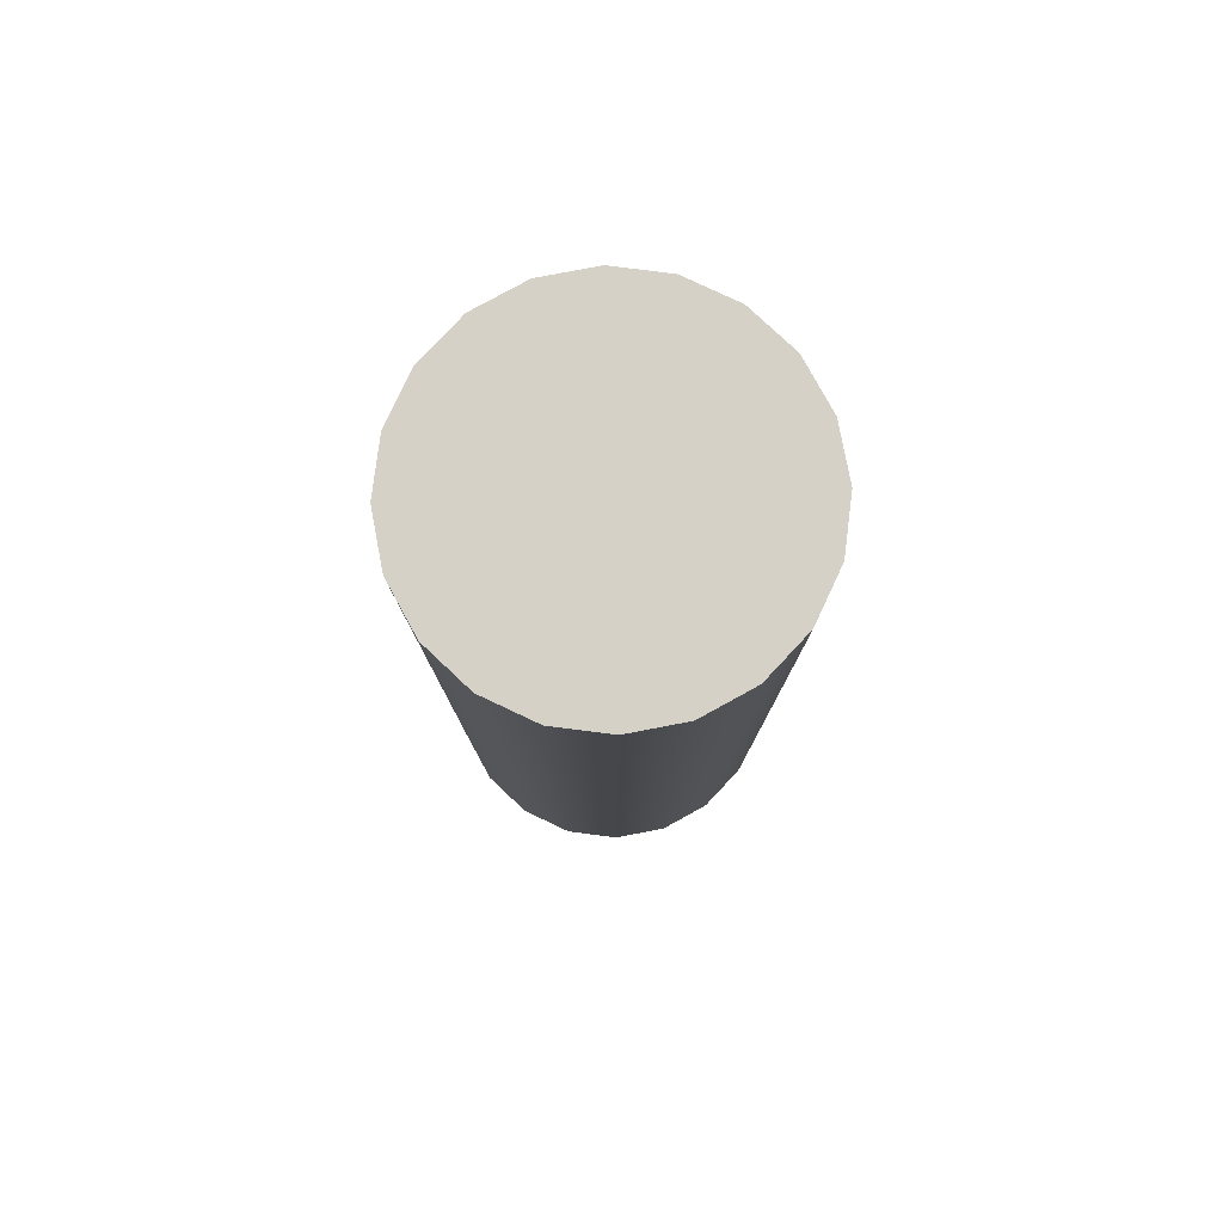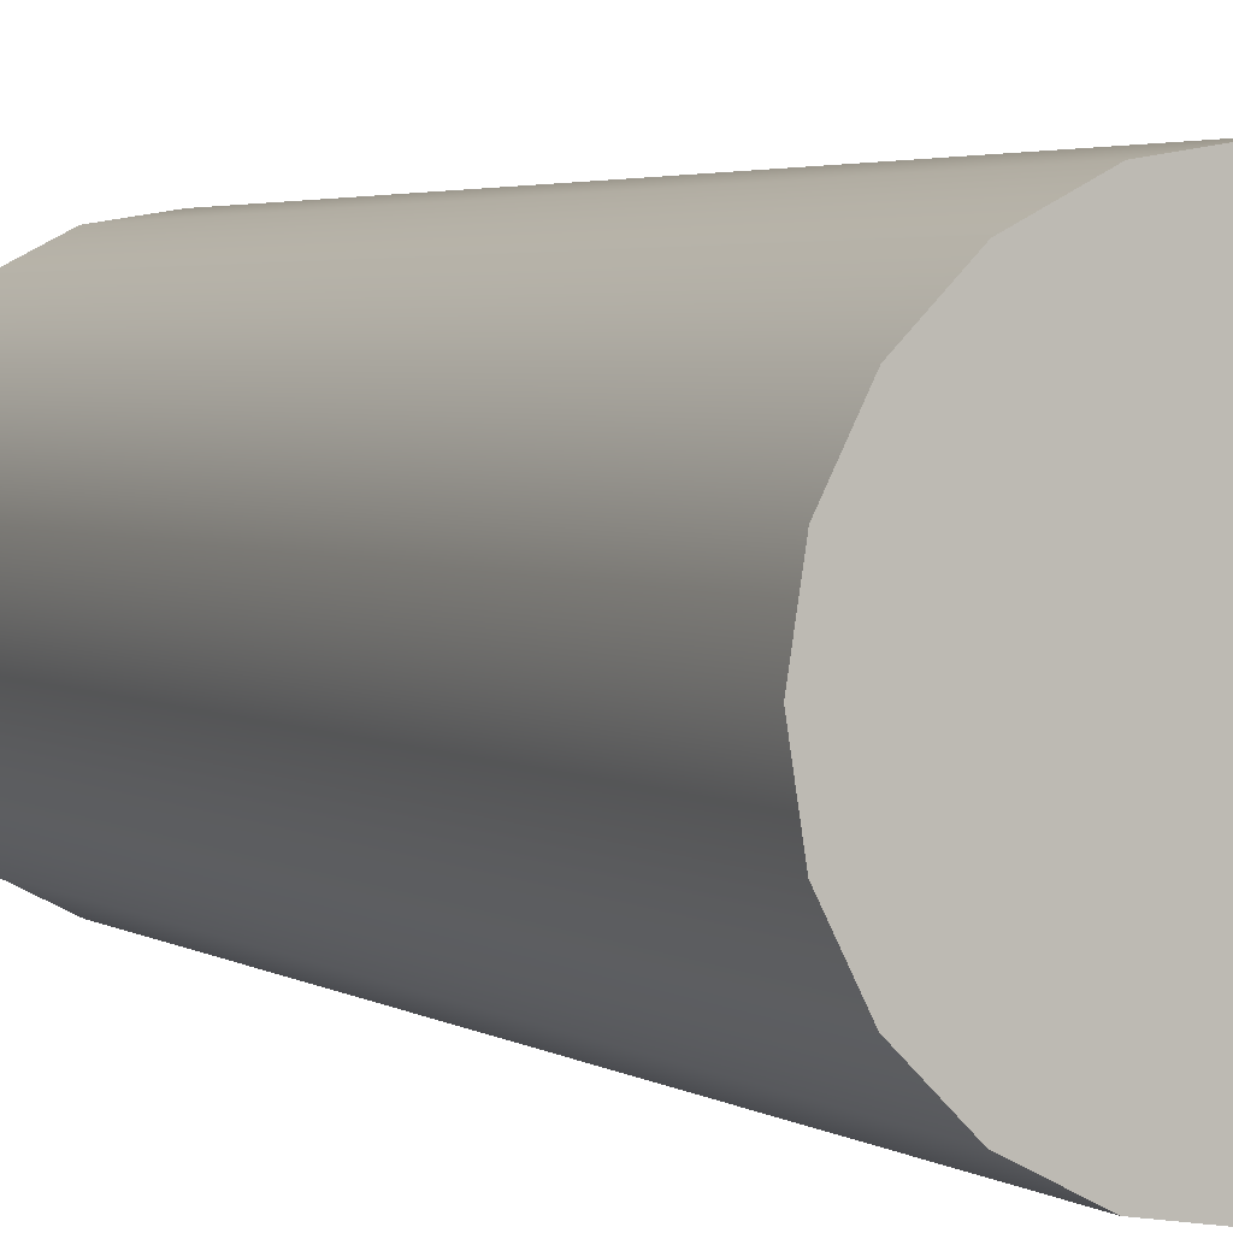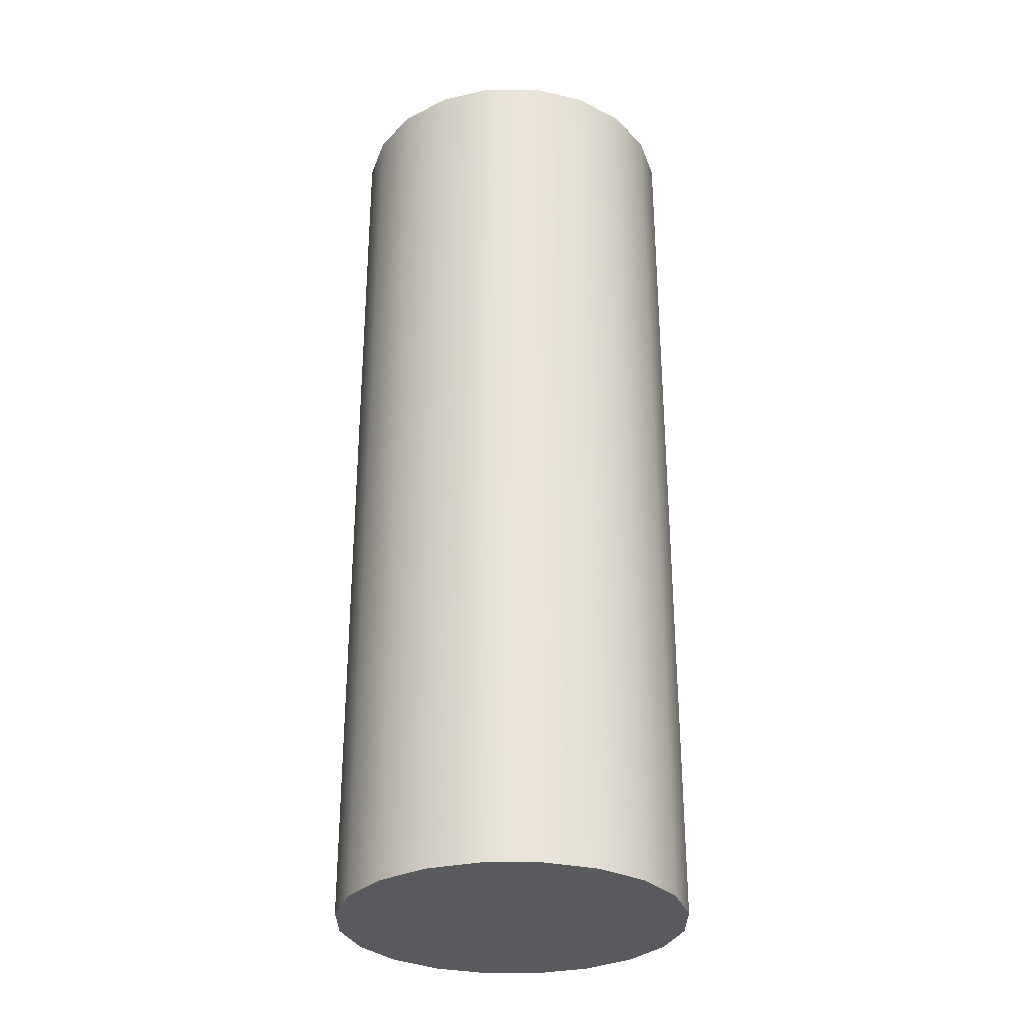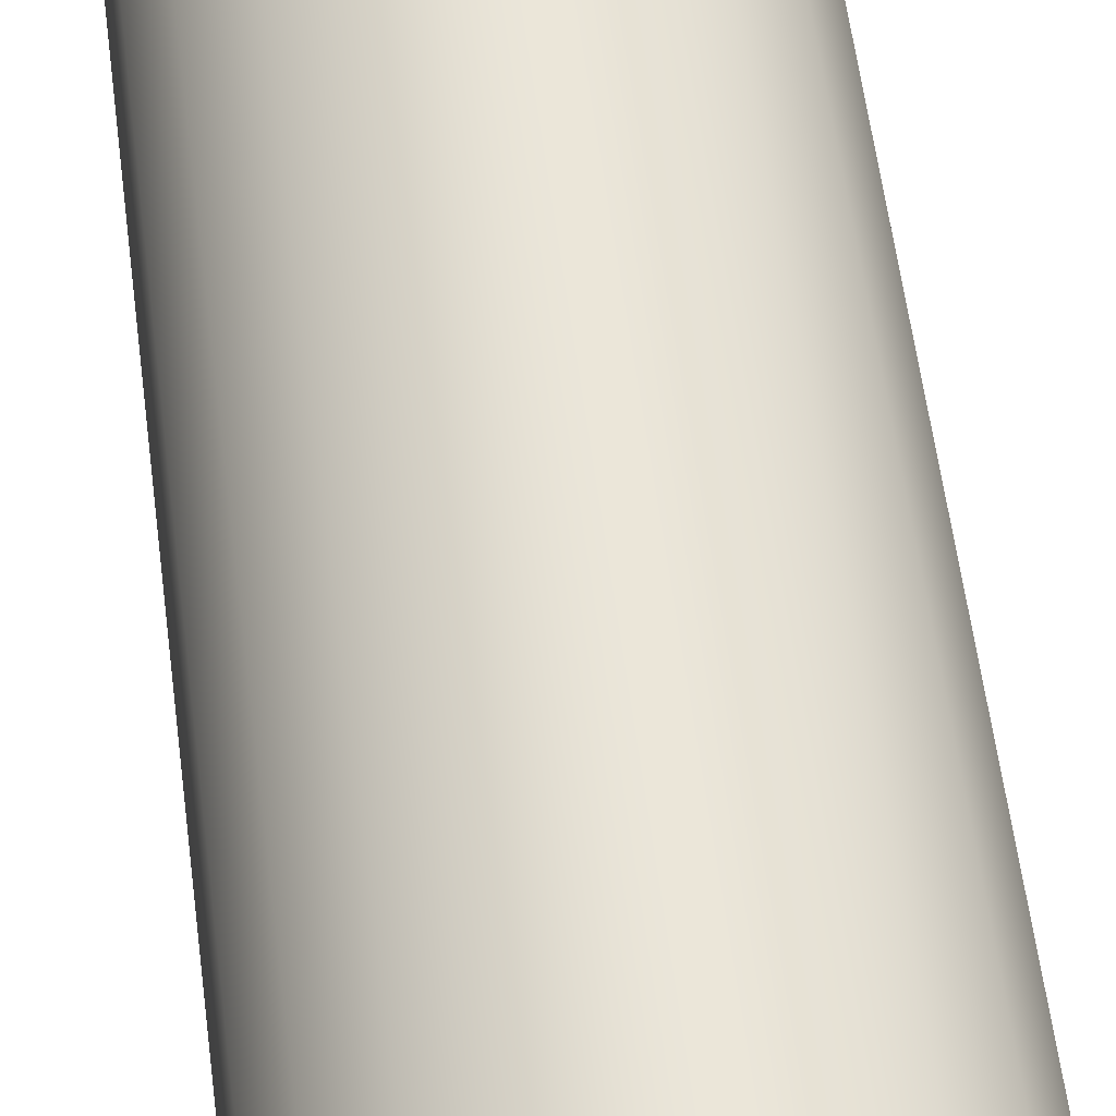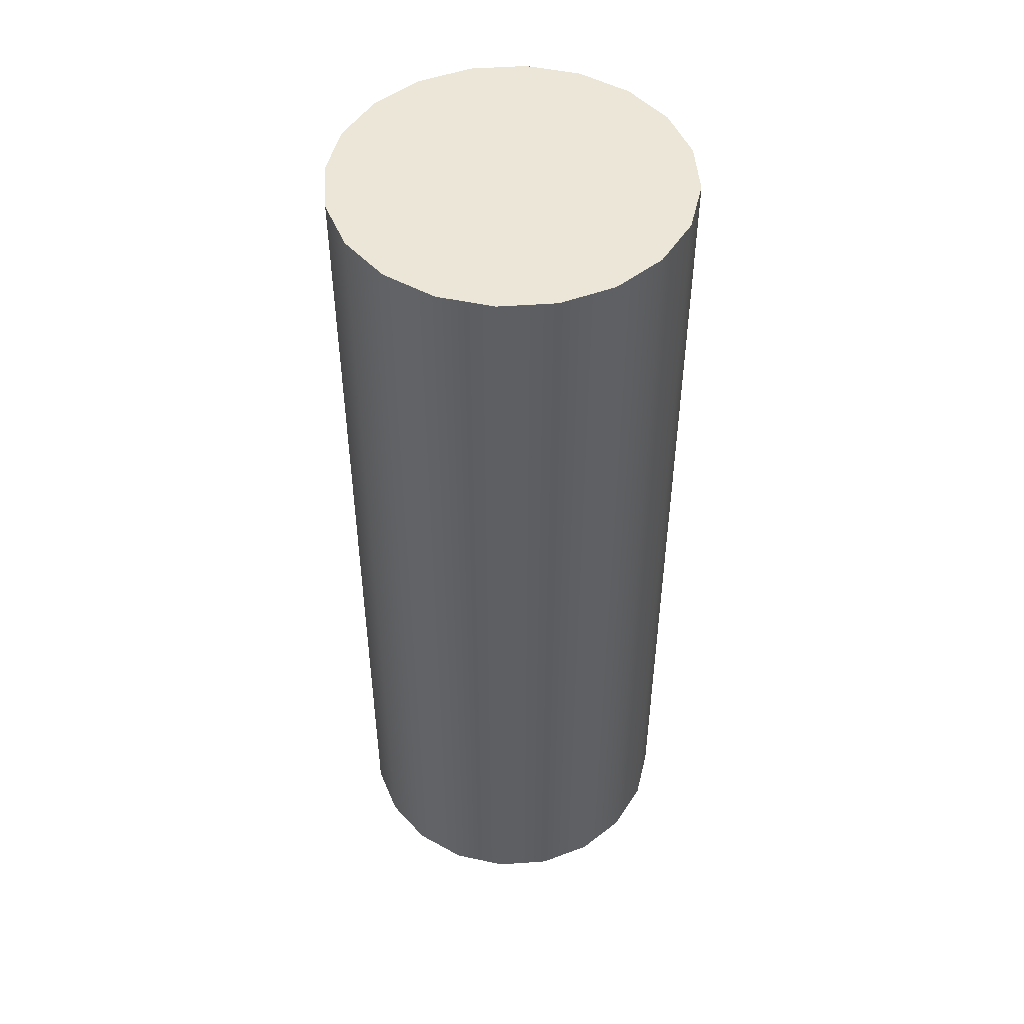
<metadata>
{"format":"obj","ext":"obj","renderer":"f3d","projection":"perspective","resolution":1024,"background":"white","views":[{"elev":79.7,"azim":-1.8,"up":"+Y"},{"elev":3.0,"azim":153.8,"up":"+Z"},{"elev":-30.5,"azim":-27.0,"up":"+Y"},{"elev":59.3,"azim":-7.4,"up":"+Z"},{"elev":49.0,"azim":-139.5,"up":"+Y"}]}
</metadata>
<code>
o pCylinder1
v 9.511 -26.91 -3.09
v 8.09 -26.91 -5.878
v 5.878 -26.91 -8.09
v 3.09 -26.91 -9.511
v 0 -26.91 -10
v -3.09 -26.91 -9.511
v -5.878 -26.91 -8.09
v -8.09 -26.91 -5.878
v -9.511 -26.91 -3.09
v -10 -26.91 0
v -9.511 -26.91 3.09
v -8.09 -26.91 5.878
v -5.878 -26.91 8.09
v -3.09 -26.91 9.511
v -0 -26.91 10
v 3.09 -26.91 9.511
v 5.878 -26.91 8.09
v 8.09 -26.91 5.878
v 9.511 -26.91 3.09
v 10 -26.91 0
v 9.511 -23.07 -3.09
v 8.09 -23.07 -5.878
v 5.878 -23.07 -8.09
v 3.09 -23.07 -9.511
v 0 -23.07 -10
v -3.09 -23.07 -9.511
v -5.878 -23.07 -8.09
v -8.09 -23.07 -5.878
v -9.511 -23.07 -3.09
v -10 -23.07 0
v -9.511 -23.07 3.09
v -8.09 -23.07 5.878
v -5.878 -23.07 8.09
v -3.09 -23.07 9.511
v -0 -23.07 10
v 3.09 -23.07 9.511
v 5.878 -23.07 8.09
v 8.09 -23.07 5.878
v 9.511 -23.07 3.09
v 10 -23.07 0
v 9.511 -19.22 -3.09
v 8.09 -19.22 -5.878
v 5.878 -19.22 -8.09
v 3.09 -19.22 -9.511
v 0 -19.22 -10
v -3.09 -19.22 -9.511
v -5.878 -19.22 -8.09
v -8.09 -19.22 -5.878
v -9.511 -19.22 -3.09
v -10 -19.22 0
v -9.511 -19.22 3.09
v -8.09 -19.22 5.878
v -5.878 -19.22 8.09
v -3.09 -19.22 9.511
v -0 -19.22 10
v 3.09 -19.22 9.511
v 5.878 -19.22 8.09
v 8.09 -19.22 5.878
v 9.511 -19.22 3.09
v 10 -19.22 0
v 9.511 -15.38 -3.09
v 8.09 -15.38 -5.878
v 5.878 -15.38 -8.09
v 3.09 -15.38 -9.511
v 0 -15.38 -10
v -3.09 -15.38 -9.511
v -5.878 -15.38 -8.09
v -8.09 -15.38 -5.878
v -9.511 -15.38 -3.09
v -10 -15.38 0
v -9.511 -15.38 3.09
v -8.09 -15.38 5.878
v -5.878 -15.38 8.09
v -3.09 -15.38 9.511
v -0 -15.38 10
v 3.09 -15.38 9.511
v 5.878 -15.38 8.09
v 8.09 -15.38 5.878
v 9.511 -15.38 3.09
v 10 -15.38 0
v 9.511 -11.53 -3.09
v 8.09 -11.53 -5.878
v 5.878 -11.53 -8.09
v 3.09 -11.53 -9.511
v 0 -11.53 -10
v -3.09 -11.53 -9.511
v -5.878 -11.53 -8.09
v -8.09 -11.53 -5.878
v -9.511 -11.53 -3.09
v -10 -11.53 0
v -9.511 -11.53 3.09
v -8.09 -11.53 5.878
v -5.878 -11.53 8.09
v -3.09 -11.53 9.511
v -0 -11.53 10
v 3.09 -11.53 9.511
v 5.878 -11.53 8.09
v 8.09 -11.53 5.878
v 9.511 -11.53 3.09
v 10 -11.53 0
v 9.511 -7.689 -3.09
v 8.09 -7.689 -5.878
v 5.878 -7.689 -8.09
v 3.09 -7.689 -9.511
v 0 -7.689 -10
v -3.09 -7.689 -9.511
v -5.878 -7.689 -8.09
v -8.09 -7.689 -5.878
v -9.511 -7.689 -3.09
v -10 -7.689 0
v -9.511 -7.689 3.09
v -8.09 -7.689 5.878
v -5.878 -7.689 8.09
v -3.09 -7.689 9.511
v -0 -7.689 10
v 3.09 -7.689 9.511
v 5.878 -7.689 8.09
v 8.09 -7.689 5.878
v 9.511 -7.689 3.09
v 10 -7.689 0
v 9.511 -3.845 -3.09
v 8.09 -3.845 -5.878
v 5.878 -3.845 -8.09
v 3.09 -3.845 -9.511
v 0 -3.845 -10
v -3.09 -3.845 -9.511
v -5.878 -3.845 -8.09
v -8.09 -3.845 -5.878
v -9.511 -3.845 -3.09
v -10 -3.845 0
v -9.511 -3.845 3.09
v -8.09 -3.845 5.878
v -5.878 -3.845 8.09
v -3.09 -3.845 9.511
v -0 -3.845 10
v 3.09 -3.845 9.511
v 5.878 -3.845 8.09
v 8.09 -3.845 5.878
v 9.511 -3.845 3.09
v 10 -3.845 0
v 9.511 -1e-06 -3.09
v 8.09 -1e-06 -5.878
v 5.878 -1e-06 -8.09
v 3.09 -1e-06 -9.511
v 0 -1e-06 -10
v -3.09 -1e-06 -9.511
v -5.878 -1e-06 -8.09
v -8.09 -1e-06 -5.878
v -9.511 -1e-06 -3.09
v -10 -1e-06 0
v -9.511 -1e-06 3.09
v -8.09 -1e-06 5.878
v -5.878 -1e-06 8.09
v -3.09 -1e-06 9.511
v -0 -1e-06 10
v 3.09 -1e-06 9.511
v 5.878 -1e-06 8.09
v 8.09 -1e-06 5.878
v 9.511 -1e-06 3.09
v 10 -1e-06 0
v 9.511 3.844 -3.09
v 8.09 3.844 -5.878
v 5.878 3.844 -8.09
v 3.09 3.844 -9.511
v 0 3.844 -10
v -3.09 3.844 -9.511
v -5.878 3.844 -8.09
v -8.09 3.844 -5.878
v -9.511 3.844 -3.09
v -10 3.844 0
v -9.511 3.844 3.09
v -8.09 3.844 5.878
v -5.878 3.844 8.09
v -3.09 3.844 9.511
v -0 3.844 10
v 3.09 3.844 9.511
v 5.878 3.844 8.09
v 8.09 3.844 5.878
v 9.511 3.844 3.09
v 10 3.844 0
v 9.511 7.689 -3.09
v 8.09 7.689 -5.878
v 5.878 7.689 -8.09
v 3.09 7.689 -9.511
v 0 7.689 -10
v -3.09 7.689 -9.511
v -5.878 7.689 -8.09
v -8.09 7.689 -5.878
v -9.511 7.689 -3.09
v -10 7.689 0
v -9.511 7.689 3.09
v -8.09 7.689 5.878
v -5.878 7.689 8.09
v -3.09 7.689 9.511
v -0 7.689 10
v 3.09 7.689 9.511
v 5.878 7.689 8.09
v 8.09 7.689 5.878
v 9.511 7.689 3.09
v 10 7.689 0
v 9.511 11.53 -3.09
v 8.09 11.53 -5.878
v 5.878 11.53 -8.09
v 3.09 11.53 -9.511
v 0 11.53 -10
v -3.09 11.53 -9.511
v -5.878 11.53 -8.09
v -8.09 11.53 -5.878
v -9.511 11.53 -3.09
v -10 11.53 0
v -9.511 11.53 3.09
v -8.09 11.53 5.878
v -5.878 11.53 8.09
v -3.09 11.53 9.511
v -0 11.53 10
v 3.09 11.53 9.511
v 5.878 11.53 8.09
v 8.09 11.53 5.878
v 9.511 11.53 3.09
v 10 11.53 0
v 9.511 15.38 -3.09
v 8.09 15.38 -5.878
v 5.878 15.38 -8.09
v 3.09 15.38 -9.511
v 0 15.38 -10
v -3.09 15.38 -9.511
v -5.878 15.38 -8.09
v -8.09 15.38 -5.878
v -9.511 15.38 -3.09
v -10 15.38 0
v -9.511 15.38 3.09
v -8.09 15.38 5.878
v -5.878 15.38 8.09
v -3.09 15.38 9.511
v -0 15.38 10
v 3.09 15.38 9.511
v 5.878 15.38 8.09
v 8.09 15.38 5.878
v 9.511 15.38 3.09
v 10 15.38 0
v 9.511 19.22 -3.09
v 8.09 19.22 -5.878
v 5.878 19.22 -8.09
v 3.09 19.22 -9.511
v 0 19.22 -10
v -3.09 19.22 -9.511
v -5.878 19.22 -8.09
v -8.09 19.22 -5.878
v -9.511 19.22 -3.09
v -10 19.22 0
v -9.511 19.22 3.09
v -8.09 19.22 5.878
v -5.878 19.22 8.09
v -3.09 19.22 9.511
v -0 19.22 10
v 3.09 19.22 9.511
v 5.878 19.22 8.09
v 8.09 19.22 5.878
v 9.511 19.22 3.09
v 10 19.22 0
v 9.511 23.07 -3.09
v 8.09 23.07 -5.878
v 5.878 23.07 -8.09
v 3.09 23.07 -9.511
v 0 23.07 -10
v -3.09 23.07 -9.511
v -5.878 23.07 -8.09
v -8.09 23.07 -5.878
v -9.511 23.07 -3.09
v -10 23.07 0
v -9.511 23.07 3.09
v -8.09 23.07 5.878
v -5.878 23.07 8.09
v -3.09 23.07 9.511
v -0 23.07 10
v 3.09 23.07 9.511
v 5.878 23.07 8.09
v 8.09 23.07 5.878
v 9.511 23.07 3.09
v 10 23.07 0
v 9.511 26.91 -3.09
v 8.09 26.91 -5.878
v 5.878 26.91 -8.09
v 3.09 26.91 -9.511
v 0 26.91 -10
v -3.09 26.91 -9.511
v -5.878 26.91 -8.09
v -8.09 26.91 -5.878
v -9.511 26.91 -3.09
v -10 26.91 0
v -9.511 26.91 3.09
v -8.09 26.91 5.878
v -5.878 26.91 8.09
v -3.09 26.91 9.511
v -0 26.91 10
v 3.09 26.91 9.511
v 5.878 26.91 8.09
v 8.09 26.91 5.878
v 9.511 26.91 3.09
v 10 26.91 0
v 0 -26.91 -0
v 0 26.91 0
f 1 2 22 21
f 2 3 23 22
f 3 4 24 23
f 4 5 25 24
f 5 6 26 25
f 6 7 27 26
f 7 8 28 27
f 8 9 29 28
f 9 10 30 29
f 10 11 31 30
f 11 12 32 31
f 12 13 33 32
f 13 14 34 33
f 14 15 35 34
f 15 16 36 35
f 16 17 37 36
f 17 18 38 37
f 18 19 39 38
f 19 20 40 39
f 20 1 21 40
f 21 22 42 41
f 22 23 43 42
f 23 24 44 43
f 24 25 45 44
f 25 26 46 45
f 26 27 47 46
f 27 28 48 47
f 28 29 49 48
f 29 30 50 49
f 30 31 51 50
f 31 32 52 51
f 32 33 53 52
f 33 34 54 53
f 34 35 55 54
f 35 36 56 55
f 36 37 57 56
f 37 38 58 57
f 38 39 59 58
f 39 40 60 59
f 40 21 41 60
f 41 42 62 61
f 42 43 63 62
f 43 44 64 63
f 44 45 65 64
f 45 46 66 65
f 46 47 67 66
f 47 48 68 67
f 48 49 69 68
f 49 50 70 69
f 50 51 71 70
f 51 52 72 71
f 52 53 73 72
f 53 54 74 73
f 54 55 75 74
f 55 56 76 75
f 56 57 77 76
f 57 58 78 77
f 58 59 79 78
f 59 60 80 79
f 60 41 61 80
f 61 62 82 81
f 62 63 83 82
f 63 64 84 83
f 64 65 85 84
f 65 66 86 85
f 66 67 87 86
f 67 68 88 87
f 68 69 89 88
f 69 70 90 89
f 70 71 91 90
f 71 72 92 91
f 72 73 93 92
f 73 74 94 93
f 74 75 95 94
f 75 76 96 95
f 76 77 97 96
f 77 78 98 97
f 78 79 99 98
f 79 80 100 99
f 80 61 81 100
f 81 82 102 101
f 82 83 103 102
f 83 84 104 103
f 84 85 105 104
f 85 86 106 105
f 86 87 107 106
f 87 88 108 107
f 88 89 109 108
f 89 90 110 109
f 90 91 111 110
f 91 92 112 111
f 92 93 113 112
f 93 94 114 113
f 94 95 115 114
f 95 96 116 115
f 96 97 117 116
f 97 98 118 117
f 98 99 119 118
f 99 100 120 119
f 100 81 101 120
f 101 102 122 121
f 102 103 123 122
f 103 104 124 123
f 104 105 125 124
f 105 106 126 125
f 106 107 127 126
f 107 108 128 127
f 108 109 129 128
f 109 110 130 129
f 110 111 131 130
f 111 112 132 131
f 112 113 133 132
f 113 114 134 133
f 114 115 135 134
f 115 116 136 135
f 116 117 137 136
f 117 118 138 137
f 118 119 139 138
f 119 120 140 139
f 120 101 121 140
f 121 122 142 141
f 122 123 143 142
f 123 124 144 143
f 124 125 145 144
f 125 126 146 145
f 126 127 147 146
f 127 128 148 147
f 128 129 149 148
f 129 130 150 149
f 130 131 151 150
f 131 132 152 151
f 132 133 153 152
f 133 134 154 153
f 134 135 155 154
f 135 136 156 155
f 136 137 157 156
f 137 138 158 157
f 138 139 159 158
f 139 140 160 159
f 140 121 141 160
f 141 142 162 161
f 142 143 163 162
f 143 144 164 163
f 144 145 165 164
f 145 146 166 165
f 146 147 167 166
f 147 148 168 167
f 148 149 169 168
f 149 150 170 169
f 150 151 171 170
f 151 152 172 171
f 152 153 173 172
f 153 154 174 173
f 154 155 175 174
f 155 156 176 175
f 156 157 177 176
f 157 158 178 177
f 158 159 179 178
f 159 160 180 179
f 160 141 161 180
f 161 162 182 181
f 162 163 183 182
f 163 164 184 183
f 164 165 185 184
f 165 166 186 185
f 166 167 187 186
f 167 168 188 187
f 168 169 189 188
f 169 170 190 189
f 170 171 191 190
f 171 172 192 191
f 172 173 193 192
f 173 174 194 193
f 174 175 195 194
f 175 176 196 195
f 176 177 197 196
f 177 178 198 197
f 178 179 199 198
f 179 180 200 199
f 180 161 181 200
f 181 182 202 201
f 182 183 203 202
f 183 184 204 203
f 184 185 205 204
f 185 186 206 205
f 186 187 207 206
f 187 188 208 207
f 188 189 209 208
f 189 190 210 209
f 190 191 211 210
f 191 192 212 211
f 192 193 213 212
f 193 194 214 213
f 194 195 215 214
f 195 196 216 215
f 196 197 217 216
f 197 198 218 217
f 198 199 219 218
f 199 200 220 219
f 200 181 201 220
f 201 202 222 221
f 202 203 223 222
f 203 204 224 223
f 204 205 225 224
f 205 206 226 225
f 206 207 227 226
f 207 208 228 227
f 208 209 229 228
f 209 210 230 229
f 210 211 231 230
f 211 212 232 231
f 212 213 233 232
f 213 214 234 233
f 214 215 235 234
f 215 216 236 235
f 216 217 237 236
f 217 218 238 237
f 218 219 239 238
f 219 220 240 239
f 220 201 221 240
f 221 222 242 241
f 222 223 243 242
f 223 224 244 243
f 224 225 245 244
f 225 226 246 245
f 226 227 247 246
f 227 228 248 247
f 228 229 249 248
f 229 230 250 249
f 230 231 251 250
f 231 232 252 251
f 232 233 253 252
f 233 234 254 253
f 234 235 255 254
f 235 236 256 255
f 236 237 257 256
f 237 238 258 257
f 238 239 259 258
f 239 240 260 259
f 240 221 241 260
f 241 242 262 261
f 242 243 263 262
f 243 244 264 263
f 244 245 265 264
f 245 246 266 265
f 246 247 267 266
f 247 248 268 267
f 248 249 269 268
f 249 250 270 269
f 250 251 271 270
f 251 252 272 271
f 252 253 273 272
f 253 254 274 273
f 254 255 275 274
f 255 256 276 275
f 256 257 277 276
f 257 258 278 277
f 258 259 279 278
f 259 260 280 279
f 260 241 261 280
f 261 262 282 281
f 262 263 283 282
f 263 264 284 283
f 264 265 285 284
f 265 266 286 285
f 266 267 287 286
f 267 268 288 287
f 268 269 289 288
f 269 270 290 289
f 270 271 291 290
f 271 272 292 291
f 272 273 293 292
f 273 274 294 293
f 274 275 295 294
f 275 276 296 295
f 276 277 297 296
f 277 278 298 297
f 278 279 299 298
f 279 280 300 299
f 280 261 281 300
f 2 1 301
f 3 2 301
f 4 3 301
f 5 4 301
f 6 5 301
f 7 6 301
f 8 7 301
f 9 8 301
f 10 9 301
f 11 10 301
f 12 11 301
f 13 12 301
f 14 13 301
f 15 14 301
f 16 15 301
f 17 16 301
f 18 17 301
f 19 18 301
f 20 19 301
f 1 20 301
f 281 282 302
f 282 283 302
f 283 284 302
f 284 285 302
f 285 286 302
f 286 287 302
f 287 288 302
f 288 289 302
f 289 290 302
f 290 291 302
f 291 292 302
f 292 293 302
f 293 294 302
f 294 295 302
f 295 296 302
f 296 297 302
f 297 298 302
f 298 299 302
f 299 300 302
f 300 281 302

</code>
